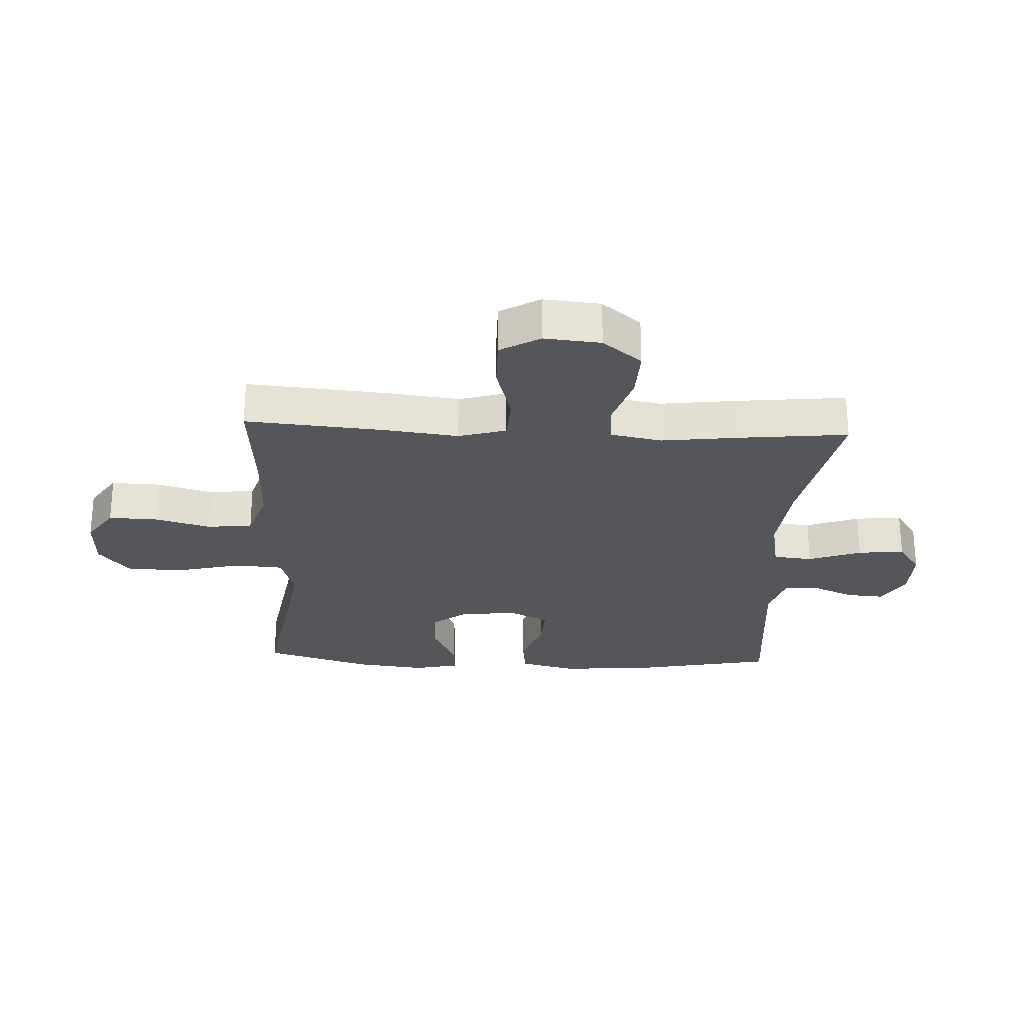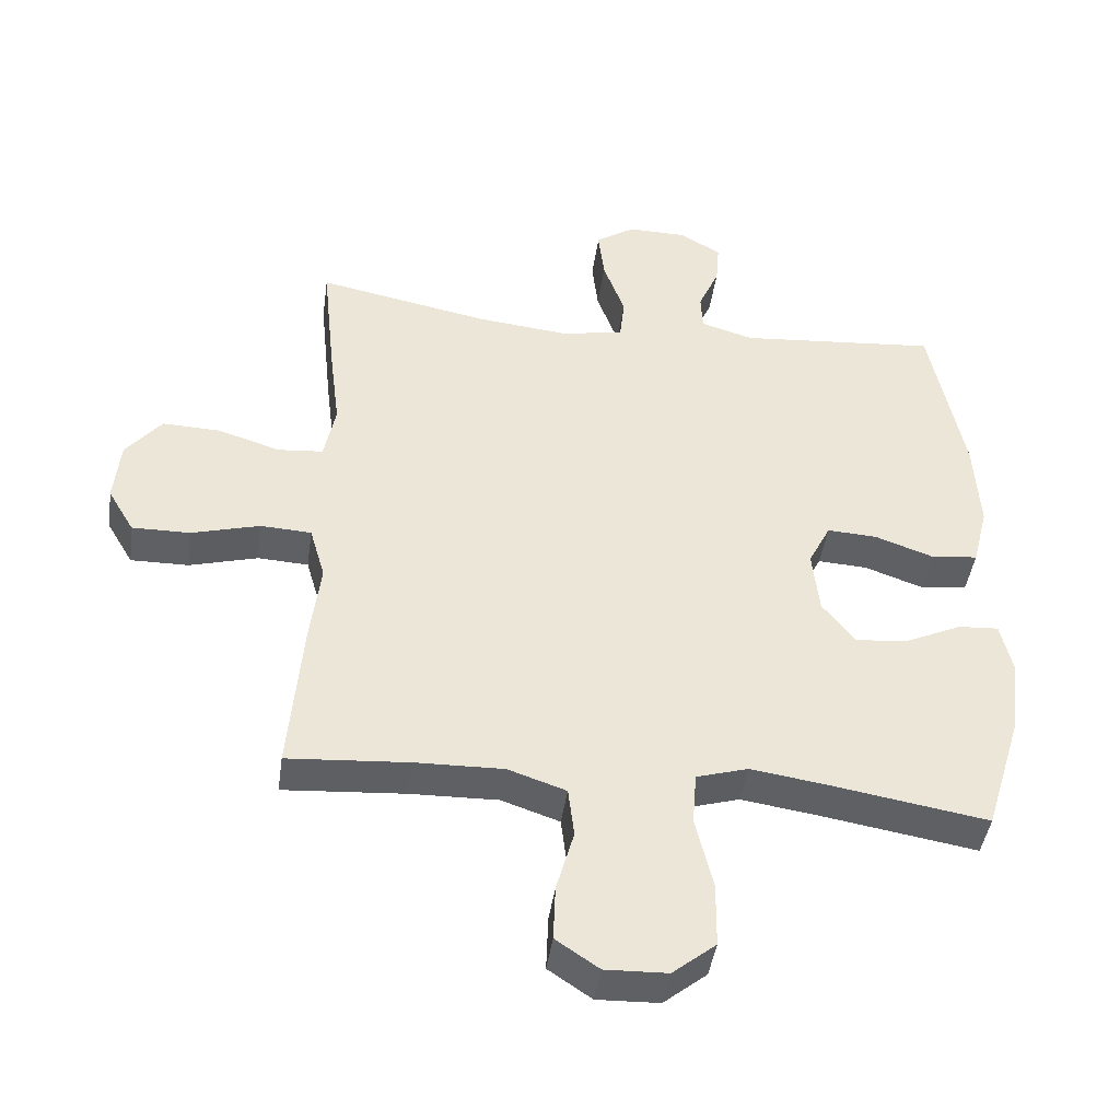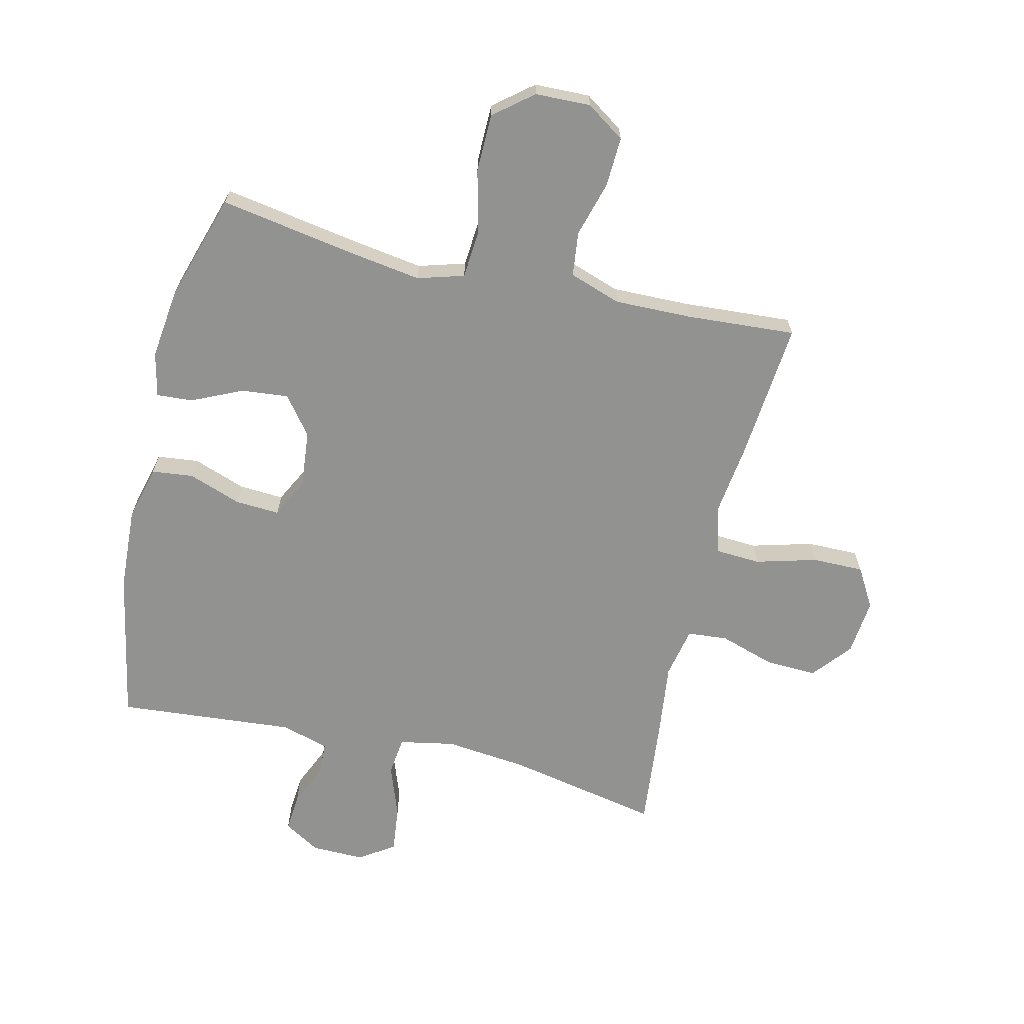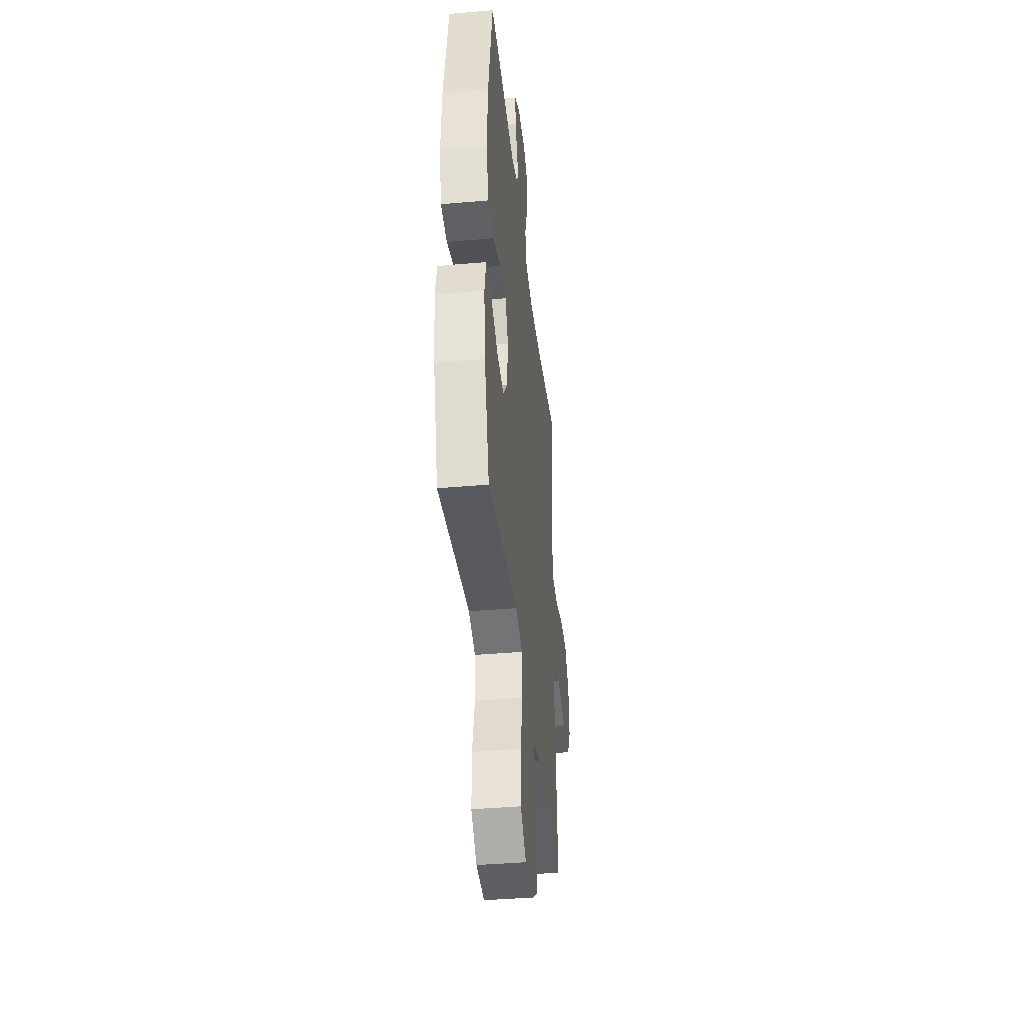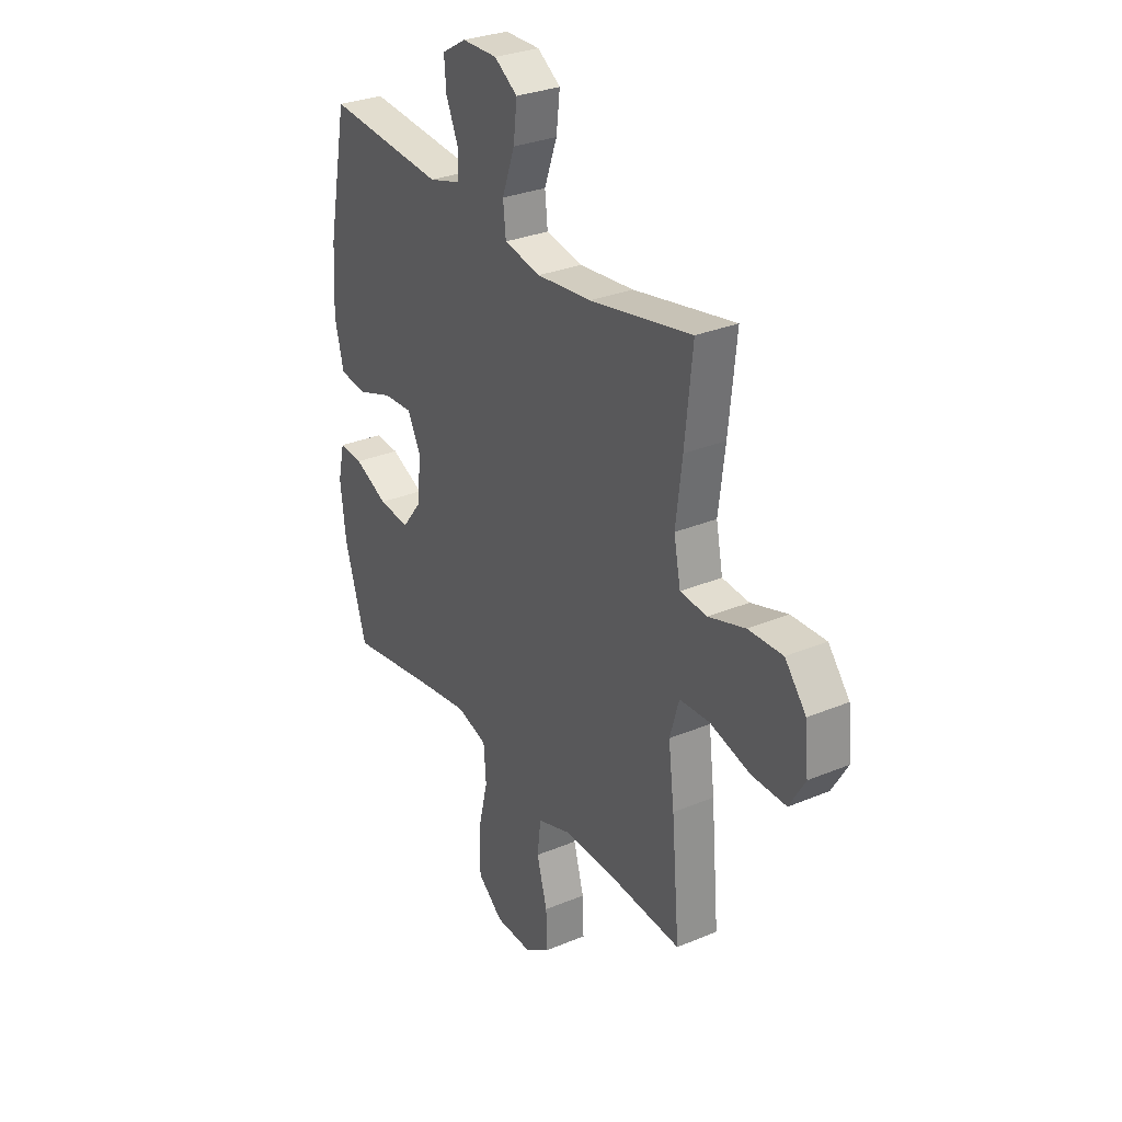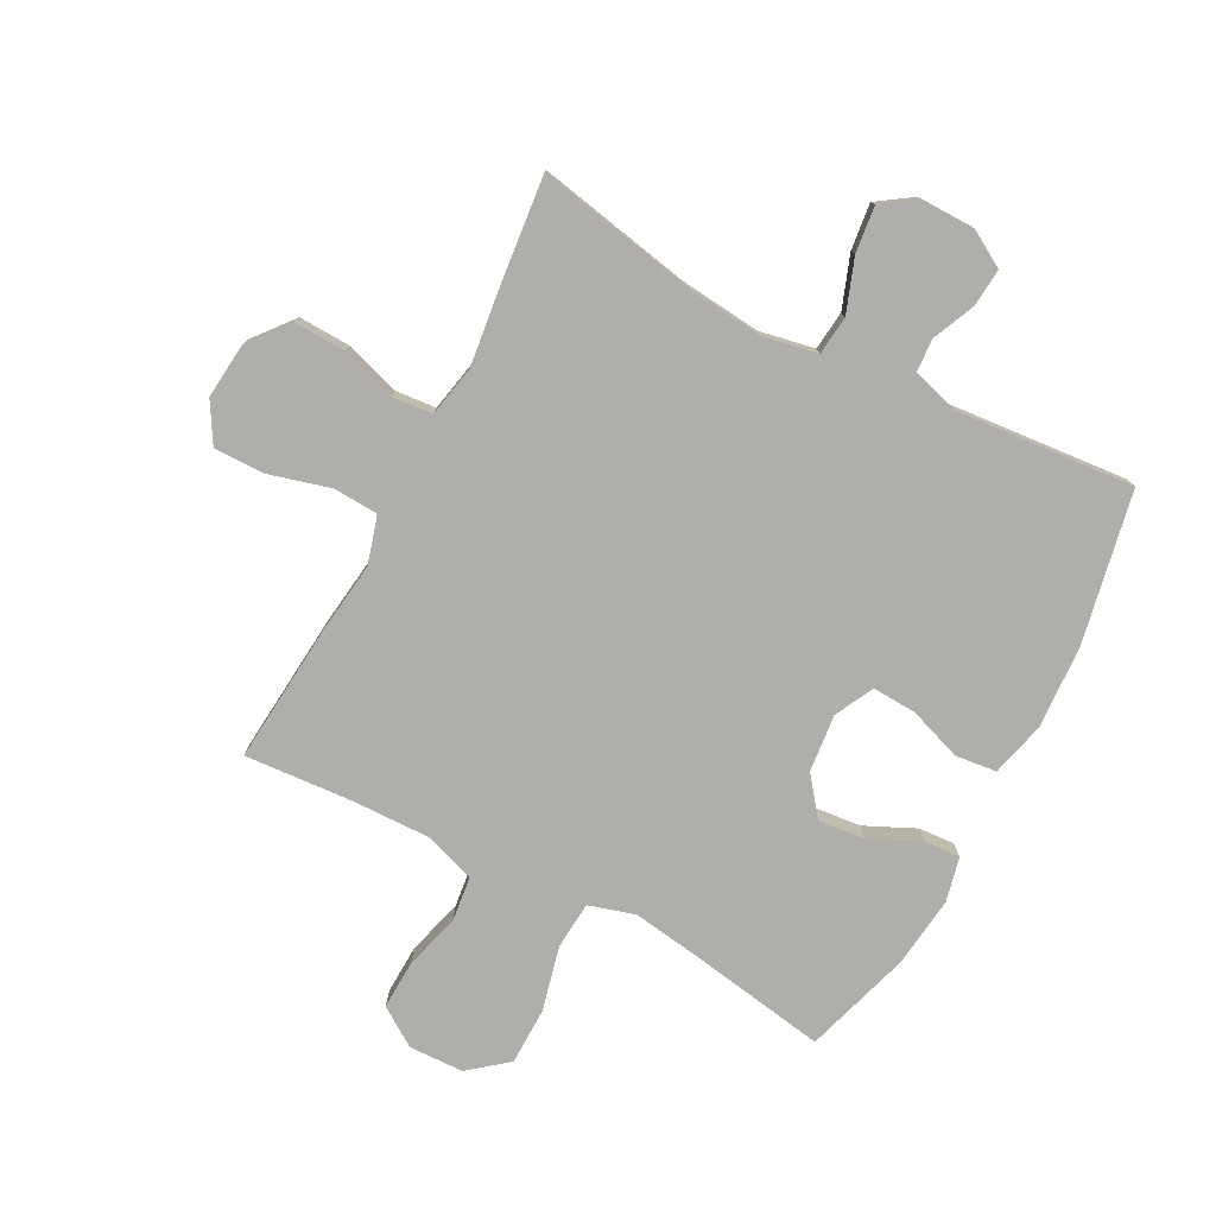
<metadata>
{"format":"obj","ext":"obj","renderer":"f3d","projection":"perspective","resolution":1024,"background":"white","views":[{"elev":-26.0,"azim":-92.7,"up":"+Y"},{"elev":-43.5,"azim":-8.0,"up":"+Z"},{"elev":-66.2,"azim":166.5,"up":"+Y"},{"elev":-39.7,"azim":96.2,"up":"+Z"},{"elev":30.1,"azim":-121.3,"up":"+Z"},{"elev":-77.9,"azim":-27.8,"up":"+Y"}]}
</metadata>
<code>
v 0.5 0.07 0.5
v 0.55 0.07 0.247
v 0.558 0.07 0.109
v 0.535 0.07 0.017
v 0.466 0.07 0.009
v 0.378 0.07 0.04
v 0.304 0.07 0.044
v 0.271 0.07 -0.021
v 0.281 0.07 -0.117
v 0.33 0.07 -0.18
v 0.408 0.07 -0.172
v 0.492 0.07 -0.133
v 0.552 0.07 -0.129
v 0.569 0.07 -0.203
v 0.555 0.07 -0.321
v 0.5 0.07 -0.5
v 0.27 0.07 -0.462
v 0.154 0.07 -0.445
v 0.077 0.07 -0.468
v 0.071 0.07 -0.547
v 0.097 0.07 -0.654
v 0.096 0.07 -0.75
v 0.032 0.07 -0.802
v -0.06 0.07 -0.805
v -0.124 0.07 -0.762
v -0.121 0.07 -0.68
v -0.095 0.07 -0.587
v -0.104 0.07 -0.513
v -0.19 0.07 -0.484
v -0.32 0.07 -0.487
v -0.5 0.07 -0.5
v -0.48 0.07 -0.267
v -0.465 0.07 -0.147
v -0.488 0.07 -0.068
v -0.563 0.07 -0.064
v -0.664 0.07 -0.092
v -0.75 0.07 -0.093
v -0.789 0.07 -0.027
v -0.78 0.07 0.067
v -0.727 0.07 0.132
v -0.641 0.07 0.129
v -0.549 0.07 0.1
v -0.482 0.07 0.106
v -0.465 0.07 0.191
v -0.481 0.07 0.319
v -0.5 0.07 0.5
v -0.244 0.07 0.45
v -0.107 0.07 0.436
v -0.015 0.07 0.454
v -0.008 0.07 0.519
v -0.04 0.07 0.607
v -0.049 0.07 0.684
v 0.009 0.07 0.723
v 0.097 0.07 0.722
v 0.158 0.07 0.686
v 0.153 0.07 0.623
v 0.122 0.07 0.552
v 0.125 0.07 0.497
v 0.204 0.07 0.474
v 0.5 0 0.5
v 0.55 0 0.247
v 0.558 0 0.109
v 0.535 0 0.017
v 0.466 0 0.009
v 0.378 0 0.04
v 0.304 0 0.044
v 0.271 0 -0.021
v 0.281 0 -0.117
v 0.33 0 -0.18
v 0.408 0 -0.172
v 0.492 0 -0.133
v 0.552 0 -0.129
v 0.569 0 -0.203
v 0.555 0 -0.321
v 0.5 0 -0.5
v 0.27 0 -0.462
v 0.154 0 -0.445
v 0.077 0 -0.468
v 0.071 0 -0.547
v 0.097 0 -0.654
v 0.096 0 -0.75
v 0.032 0 -0.802
v -0.06 0 -0.805
v -0.124 0 -0.762
v -0.121 0 -0.68
v -0.095 0 -0.587
v -0.104 0 -0.513
v -0.19 0 -0.484
v -0.32 0 -0.487
v -0.5 0 -0.5
v -0.48 0 -0.267
v -0.465 0 -0.147
v -0.488 0 -0.068
v -0.563 0 -0.064
v -0.664 0 -0.092
v -0.75 0 -0.093
v -0.789 0 -0.027
v -0.78 0 0.067
v -0.727 0 0.132
v -0.641 0 0.129
v -0.549 0 0.1
v -0.482 0 0.106
v -0.465 0 0.191
v -0.481 0 0.319
v -0.5 0 0.5
v -0.244 0 0.45
v -0.107 0 0.436
v -0.015 0 0.454
v -0.008 0 0.519
v -0.04 0 0.607
v -0.049 0 0.684
v 0.009 0 0.723
v 0.097 0 0.722
v 0.158 0 0.686
v 0.153 0 0.623
v 0.122 0 0.552
v 0.125 0 0.497
v 0.204 0 0.474
f 55 56 57
f 54 55 57
f 53 54 57
f 52 53 57
f 51 52 57
f 50 51 57
f 49 50 57 58
f 44 45 46 47
f 43 44 47 48
f 40 41 42
f 39 40 42
f 38 39 42
f 37 38 42
f 36 37 42
f 35 36 42
f 34 35 42 43
f 43 48 49
f 34 43 49
f 33 34 49
f 49 58 59
f 33 49 59
f 32 33 59
f 31 32 59
f 30 31 59
f 25 26 27
f 24 25 27
f 23 24 27
f 22 23 27
f 21 22 27
f 20 21 27
f 19 20 27 28
f 15 16 17
f 14 15 17
f 13 14 17
f 12 13 17
f 11 12 17
f 10 11 17 18
f 19 28 29
f 18 19 29
f 10 18 29
f 9 10 29
f 4 5 6
f 3 4 6
f 2 3 6
f 1 2 6
f 59 1 6
f 59 6 7
f 29 30 59
f 9 29 59
f 8 9 59
f 7 8 59
f 116 115 114
f 116 114 113
f 116 113 112
f 116 112 111
f 116 111 110
f 116 110 109
f 117 116 109 108
f 106 105 104 103
f 107 106 103 102
f 101 100 99
f 101 99 98
f 101 98 97
f 101 97 96
f 101 96 95
f 101 95 94
f 102 101 94 93
f 108 107 102
f 108 102 93
f 108 93 92
f 118 117 108
f 118 108 92
f 118 92 91
f 118 91 90
f 118 90 89
f 86 85 84
f 86 84 83
f 86 83 82
f 86 82 81
f 86 81 80
f 86 80 79
f 87 86 79 78
f 76 75 74
f 76 74 73
f 76 73 72
f 76 72 71
f 76 71 70
f 77 76 70 69
f 88 87 78
f 88 78 77
f 88 77 69
f 88 69 68
f 65 64 63
f 65 63 62
f 65 62 61
f 65 61 60
f 65 60 118
f 66 65 118
f 118 89 88
f 118 88 68
f 118 68 67
f 118 67 66
f 1 60 61 2
f 2 61 62 3
f 3 62 63 4
f 4 63 64 5
f 5 64 65 6
f 6 65 66 7
f 7 66 67 8
f 8 67 68 9
f 9 68 69 10
f 10 69 70 11
f 11 70 71 12
f 12 71 72 13
f 13 72 73 14
f 14 73 74 15
f 15 74 75 16
f 16 75 76 17
f 17 76 77 18
f 18 77 78 19
f 19 78 79 20
f 20 79 80 21
f 21 80 81 22
f 22 81 82 23
f 23 82 83 24
f 24 83 84 25
f 25 84 85 26
f 26 85 86 27
f 27 86 87 28
f 28 87 88 29
f 29 88 89 30
f 30 89 90 31
f 31 90 91 32
f 32 91 92 33
f 33 92 93 34
f 34 93 94 35
f 35 94 95 36
f 36 95 96 37
f 37 96 97 38
f 38 97 98 39
f 39 98 99 40
f 40 99 100 41
f 41 100 101 42
f 42 101 102 43
f 43 102 103 44
f 44 103 104 45
f 45 104 105 46
f 46 105 106 47
f 47 106 107 48
f 48 107 108 49
f 49 108 109 50
f 50 109 110 51
f 51 110 111 52
f 52 111 112 53
f 53 112 113 54
f 54 113 114 55
f 55 114 115 56
f 56 115 116 57
f 57 116 117 58
f 58 117 118 59
f 59 118 60 1

</code>
